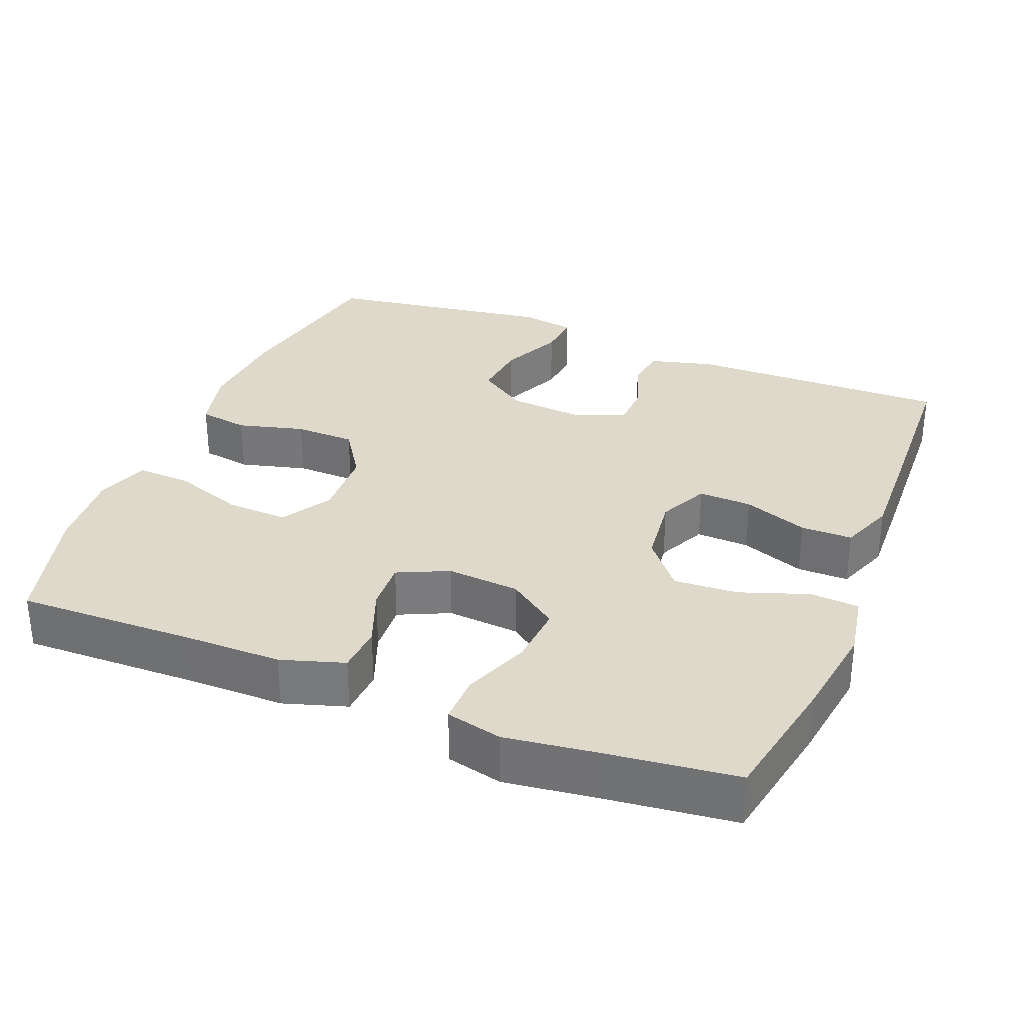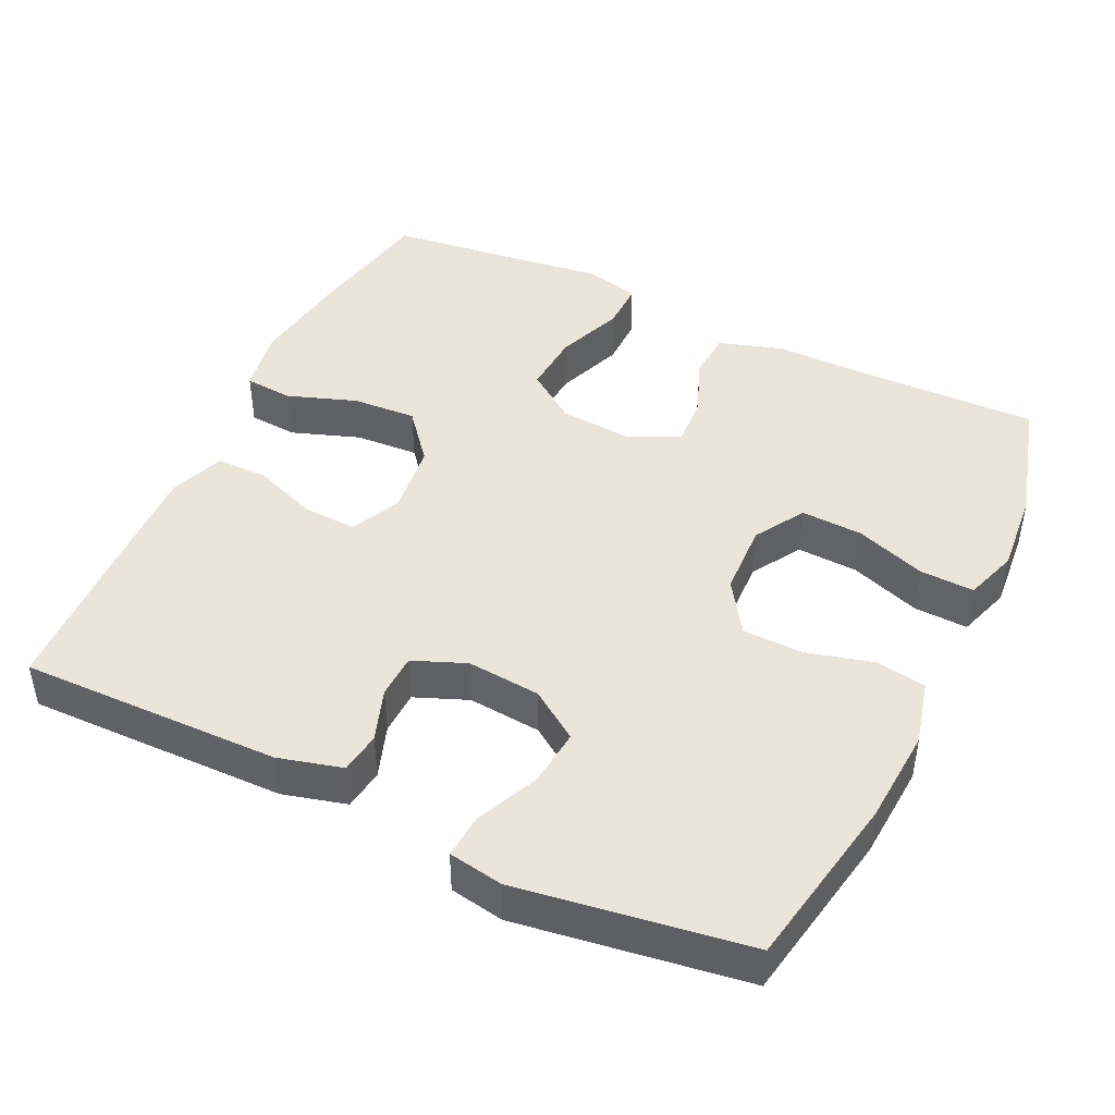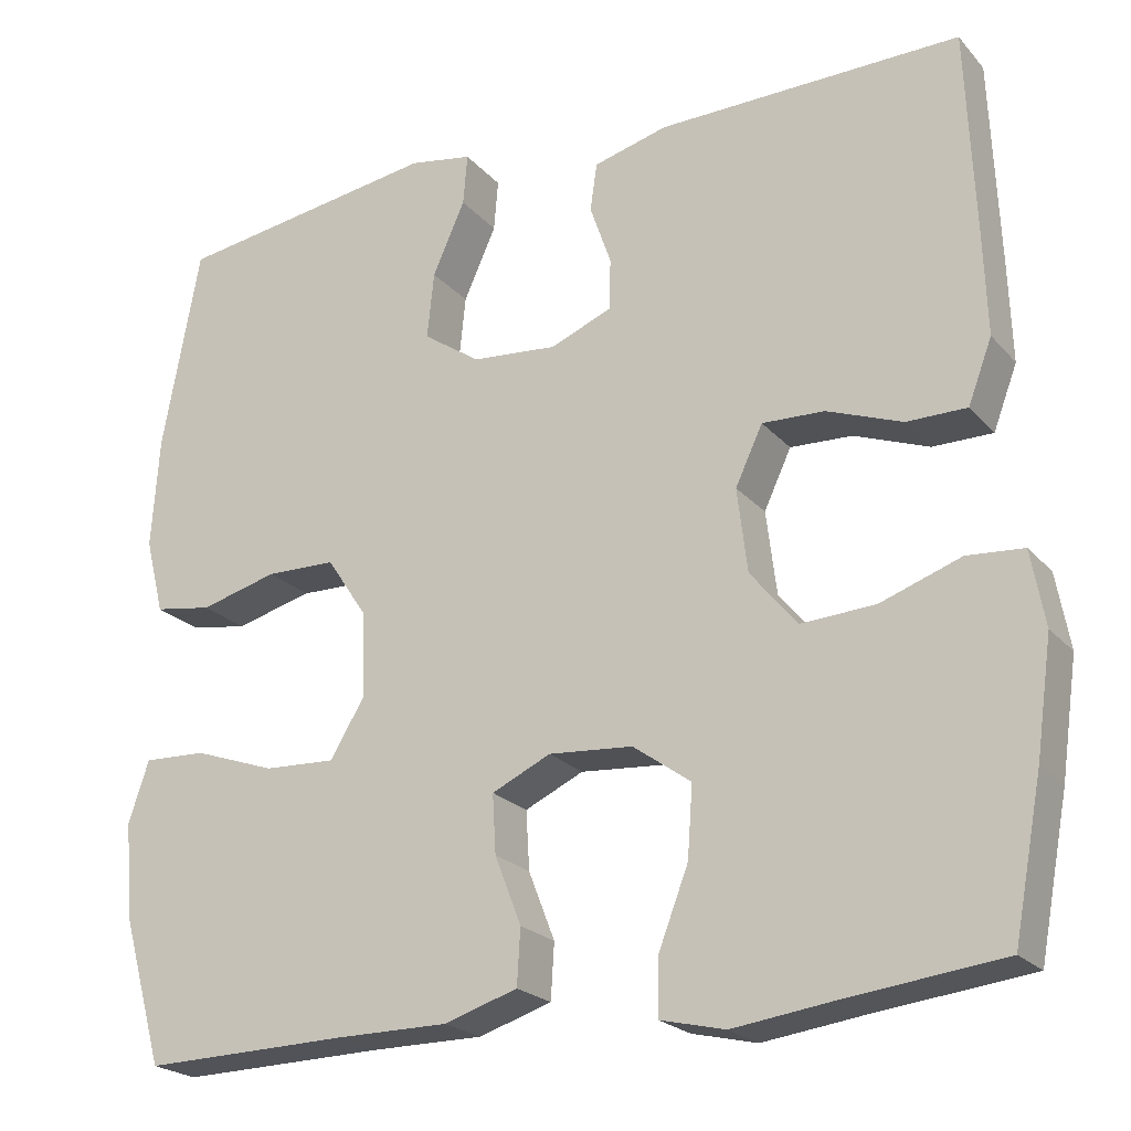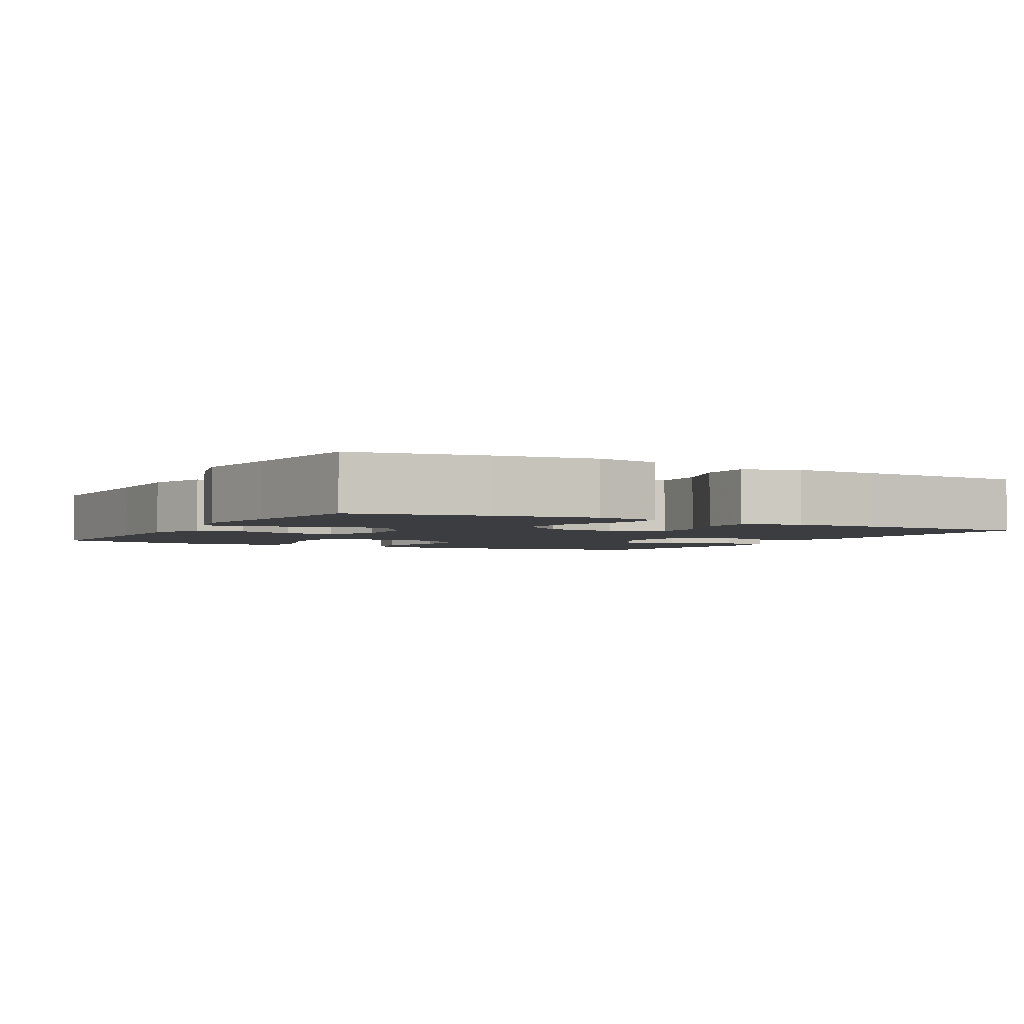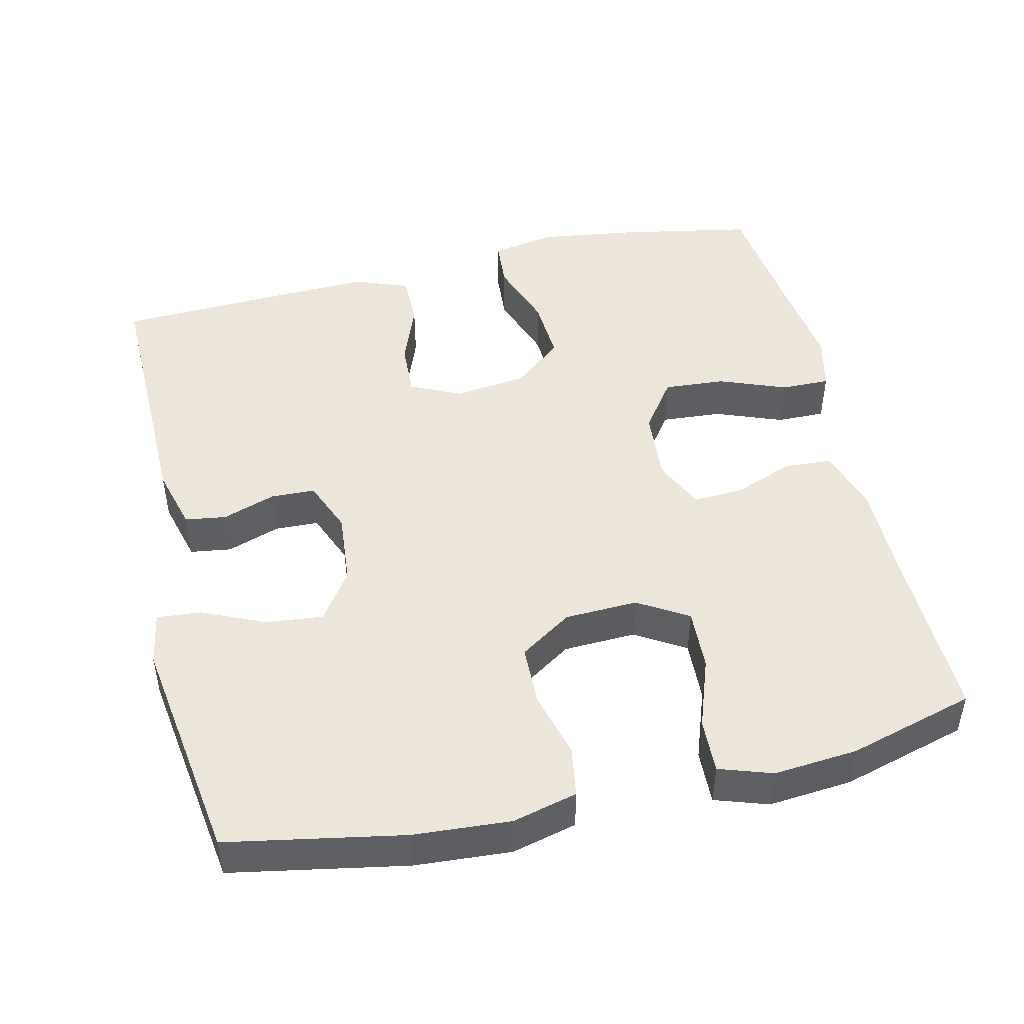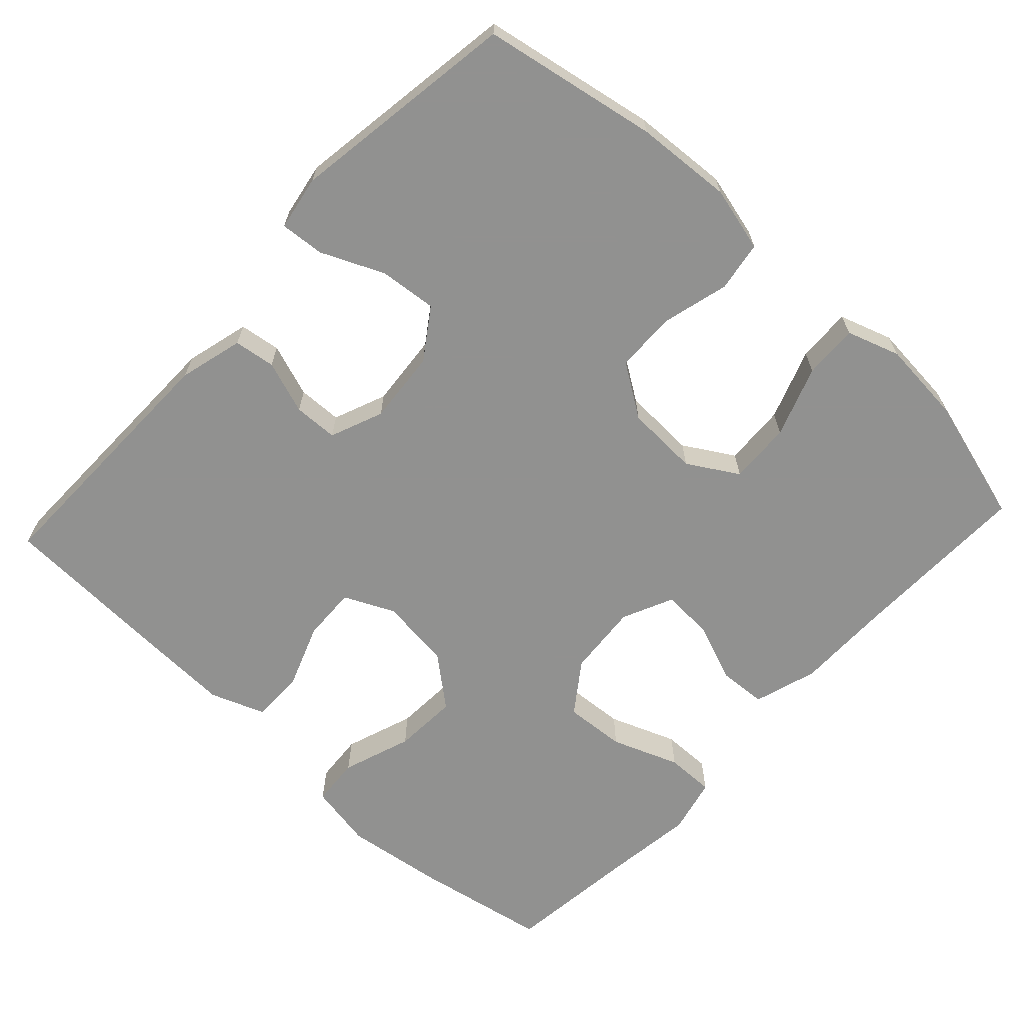
<metadata>
{"format":"obj","ext":"obj","renderer":"f3d","projection":"perspective","resolution":1024,"background":"white","views":[{"elev":31.7,"azim":-158.1,"up":"+Y"},{"elev":44.9,"azim":25.5,"up":"+Y"},{"elev":-22.2,"azim":-150.4,"up":"+Z"},{"elev":-2.8,"azim":-119.1,"up":"+Y"},{"elev":47.3,"azim":76.9,"up":"+Y"},{"elev":-66.0,"azim":47.1,"up":"+Y"}]}
</metadata>
<code>
v -0.5 0.07 0.5
v -0.145 0.07 0.495
v -0.058 0.07 0.472
v -0.05 0.07 0.416
v -0.075 0.07 0.344
v -0.073 0.07 0.284
v -0.001 0.07 0.255
v 0.099 0.07 0.264
v 0.166 0.07 0.31
v 0.158 0.07 0.388
v 0.12 0.07 0.473
v 0.115 0.07 0.533
v 0.189 0.07 0.546
v 0.5 0.07 0.5
v 0.544 0.07 0.262
v 0.553 0.07 0.131
v 0.531 0.07 0.043
v 0.463 0.07 0.032
v 0.372 0.07 0.056
v 0.29 0.07 0.054
v 0.243 0.07 -0.017
v 0.239 0.07 -0.116
v 0.28 0.07 -0.184
v 0.364 0.07 -0.18
v 0.46 0.07 -0.146
v 0.534 0.07 -0.143
v 0.558 0.07 -0.215
v 0.548 0.07 -0.329
v 0.5 0.07 -0.5
v 0.257 0.07 -0.495
v 0.126 0.07 -0.495
v 0.04 0.07 -0.468
v 0.036 0.07 -0.403
v 0.067 0.07 -0.323
v 0.071 0.07 -0.254
v 0.002 0.07 -0.222
v -0.097 0.07 -0.23
v -0.165 0.07 -0.279
v -0.159 0.07 -0.362
v -0.124 0.07 -0.453
v -0.123 0.07 -0.519
v -0.199 0.07 -0.537
v -0.32 0.07 -0.521
v -0.5 0.07 -0.5
v -0.534 0.07 -0.32
v -0.553 0.07 -0.186
v -0.537 0.07 -0.098
v -0.471 0.07 -0.093
v -0.377 0.07 -0.126
v -0.29 0.07 -0.131
v -0.235 0.07 -0.064
v -0.223 0.07 0.034
v -0.255 0.07 0.102
v -0.328 0.07 0.099
v -0.416 0.07 0.066
v -0.486 0.07 0.066
v -0.514 0.07 0.14
v -0.51 0.07 0.258
v -0.5 0 0.5
v -0.145 0 0.495
v -0.058 0 0.472
v -0.05 0 0.416
v -0.075 0 0.344
v -0.073 0 0.284
v -0.001 0 0.255
v 0.099 0 0.264
v 0.166 0 0.31
v 0.158 0 0.388
v 0.12 0 0.473
v 0.115 0 0.533
v 0.189 0 0.546
v 0.5 0 0.5
v 0.544 0 0.262
v 0.553 0 0.131
v 0.531 0 0.043
v 0.463 0 0.032
v 0.372 0 0.056
v 0.29 0 0.054
v 0.243 0 -0.017
v 0.239 0 -0.116
v 0.28 0 -0.184
v 0.364 0 -0.18
v 0.46 0 -0.146
v 0.534 0 -0.143
v 0.558 0 -0.215
v 0.548 0 -0.329
v 0.5 0 -0.5
v 0.257 0 -0.495
v 0.126 0 -0.495
v 0.04 0 -0.468
v 0.036 0 -0.403
v 0.067 0 -0.323
v 0.071 0 -0.254
v 0.002 0 -0.222
v -0.097 0 -0.23
v -0.165 0 -0.279
v -0.159 0 -0.362
v -0.124 0 -0.453
v -0.123 0 -0.519
v -0.199 0 -0.537
v -0.32 0 -0.521
v -0.5 0 -0.5
v -0.534 0 -0.32
v -0.553 0 -0.186
v -0.537 0 -0.098
v -0.471 0 -0.093
v -0.377 0 -0.126
v -0.29 0 -0.131
v -0.235 0 -0.064
v -0.223 0 0.034
v -0.255 0 0.102
v -0.328 0 0.099
v -0.416 0 0.066
v -0.486 0 0.066
v -0.514 0 0.14
v -0.51 0 0.258
f 3 4 5
f 2 3 5
f 1 2 5
f 58 1 5
f 57 58 5
f 56 57 5
f 55 56 5
f 54 55 5
f 53 54 5 6
f 52 53 6 7
f 51 52 7 8
f 50 51 8 9
f 47 48 49
f 46 47 49
f 45 46 49
f 44 45 49
f 43 44 49
f 43 49 50
f 42 43 50
f 41 42 50
f 40 41 50
f 39 40 50
f 38 39 50
f 37 38 50 9
f 32 33 34
f 31 32 34
f 30 31 34
f 29 30 34
f 28 29 34
f 27 28 34
f 26 27 34
f 25 26 34
f 24 25 34
f 23 24 34 35
f 22 23 35 36
f 17 18 19
f 16 17 19
f 15 16 19
f 14 15 19
f 13 14 19
f 12 13 19
f 11 12 19
f 10 11 19
f 9 10 19 20
f 36 37 9
f 22 36 9
f 21 22 9
f 9 20 21
f 63 62 61
f 63 61 60
f 63 60 59
f 63 59 116
f 63 116 115
f 63 115 114
f 63 114 113
f 63 113 112
f 64 63 112 111
f 65 64 111 110
f 66 65 110 109
f 67 66 109 108
f 107 106 105
f 107 105 104
f 107 104 103
f 107 103 102
f 107 102 101
f 108 107 101
f 108 101 100
f 108 100 99
f 108 99 98
f 108 98 97
f 108 97 96
f 67 108 96 95
f 92 91 90
f 92 90 89
f 92 89 88
f 92 88 87
f 92 87 86
f 92 86 85
f 92 85 84
f 92 84 83
f 92 83 82
f 93 92 82 81
f 94 93 81 80
f 77 76 75
f 77 75 74
f 77 74 73
f 77 73 72
f 77 72 71
f 77 71 70
f 77 70 69
f 77 69 68
f 78 77 68 67
f 67 95 94
f 67 94 80
f 67 80 79
f 79 78 67
f 1 59 60 2
f 2 60 61 3
f 3 61 62 4
f 4 62 63 5
f 5 63 64 6
f 6 64 65 7
f 7 65 66 8
f 8 66 67 9
f 9 67 68 10
f 10 68 69 11
f 11 69 70 12
f 12 70 71 13
f 13 71 72 14
f 14 72 73 15
f 15 73 74 16
f 16 74 75 17
f 17 75 76 18
f 18 76 77 19
f 19 77 78 20
f 20 78 79 21
f 21 79 80 22
f 22 80 81 23
f 23 81 82 24
f 24 82 83 25
f 25 83 84 26
f 26 84 85 27
f 27 85 86 28
f 28 86 87 29
f 29 87 88 30
f 30 88 89 31
f 31 89 90 32
f 32 90 91 33
f 33 91 92 34
f 34 92 93 35
f 35 93 94 36
f 36 94 95 37
f 37 95 96 38
f 38 96 97 39
f 39 97 98 40
f 40 98 99 41
f 41 99 100 42
f 42 100 101 43
f 43 101 102 44
f 44 102 103 45
f 45 103 104 46
f 46 104 105 47
f 47 105 106 48
f 48 106 107 49
f 49 107 108 50
f 50 108 109 51
f 51 109 110 52
f 52 110 111 53
f 53 111 112 54
f 54 112 113 55
f 55 113 114 56
f 56 114 115 57
f 57 115 116 58
f 58 116 59 1

</code>
